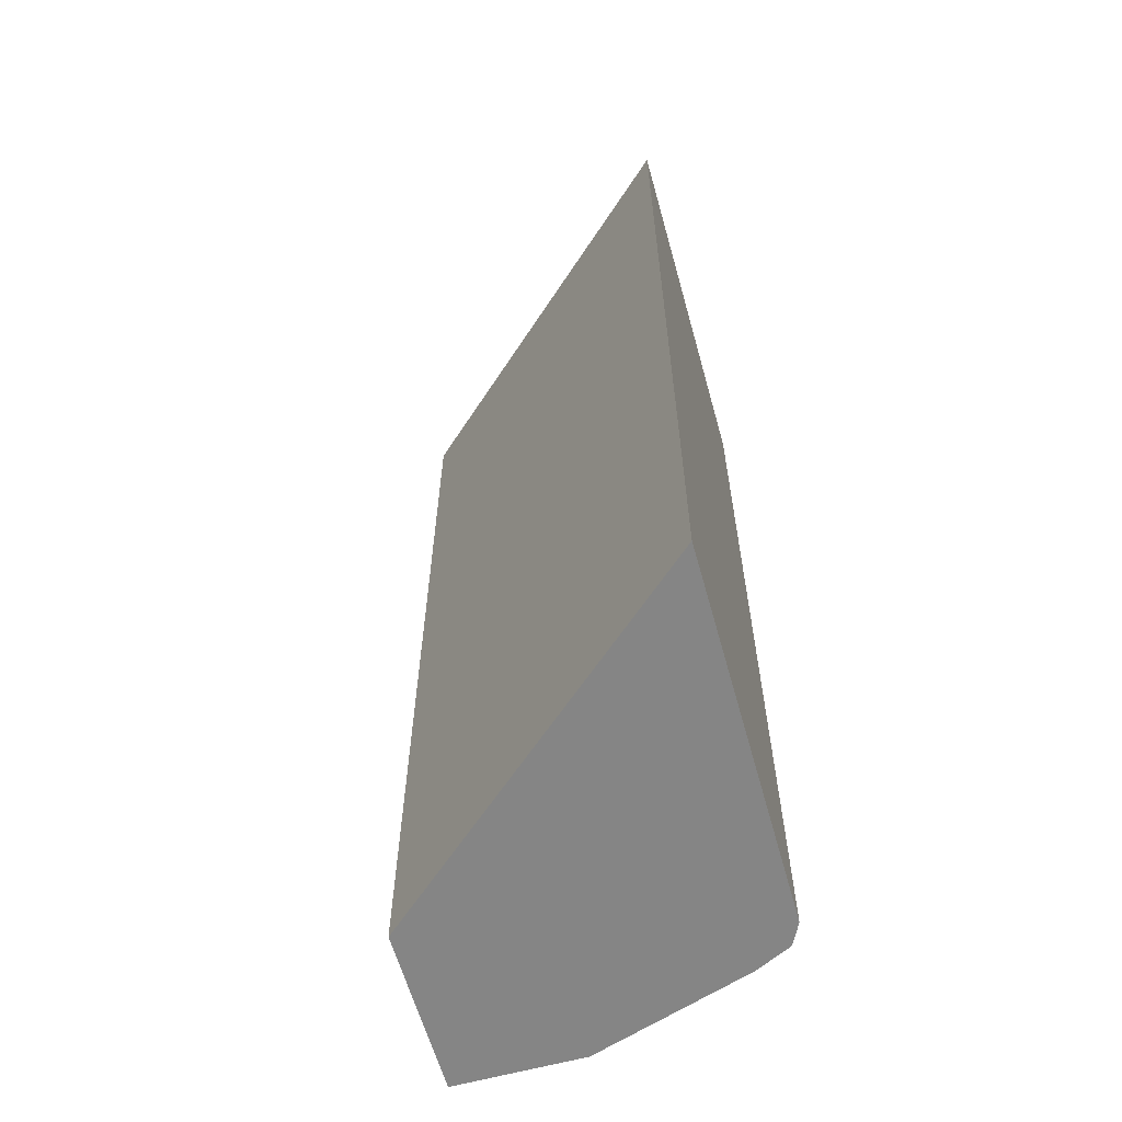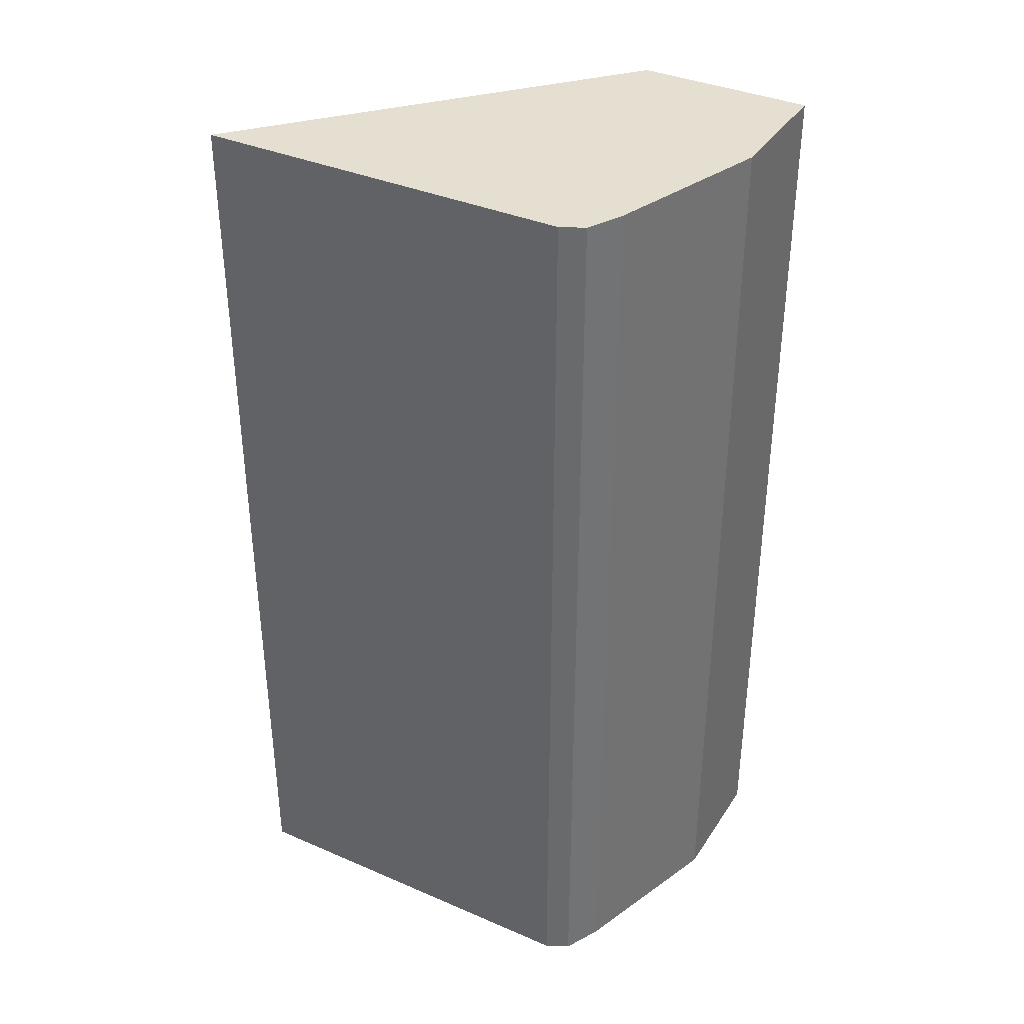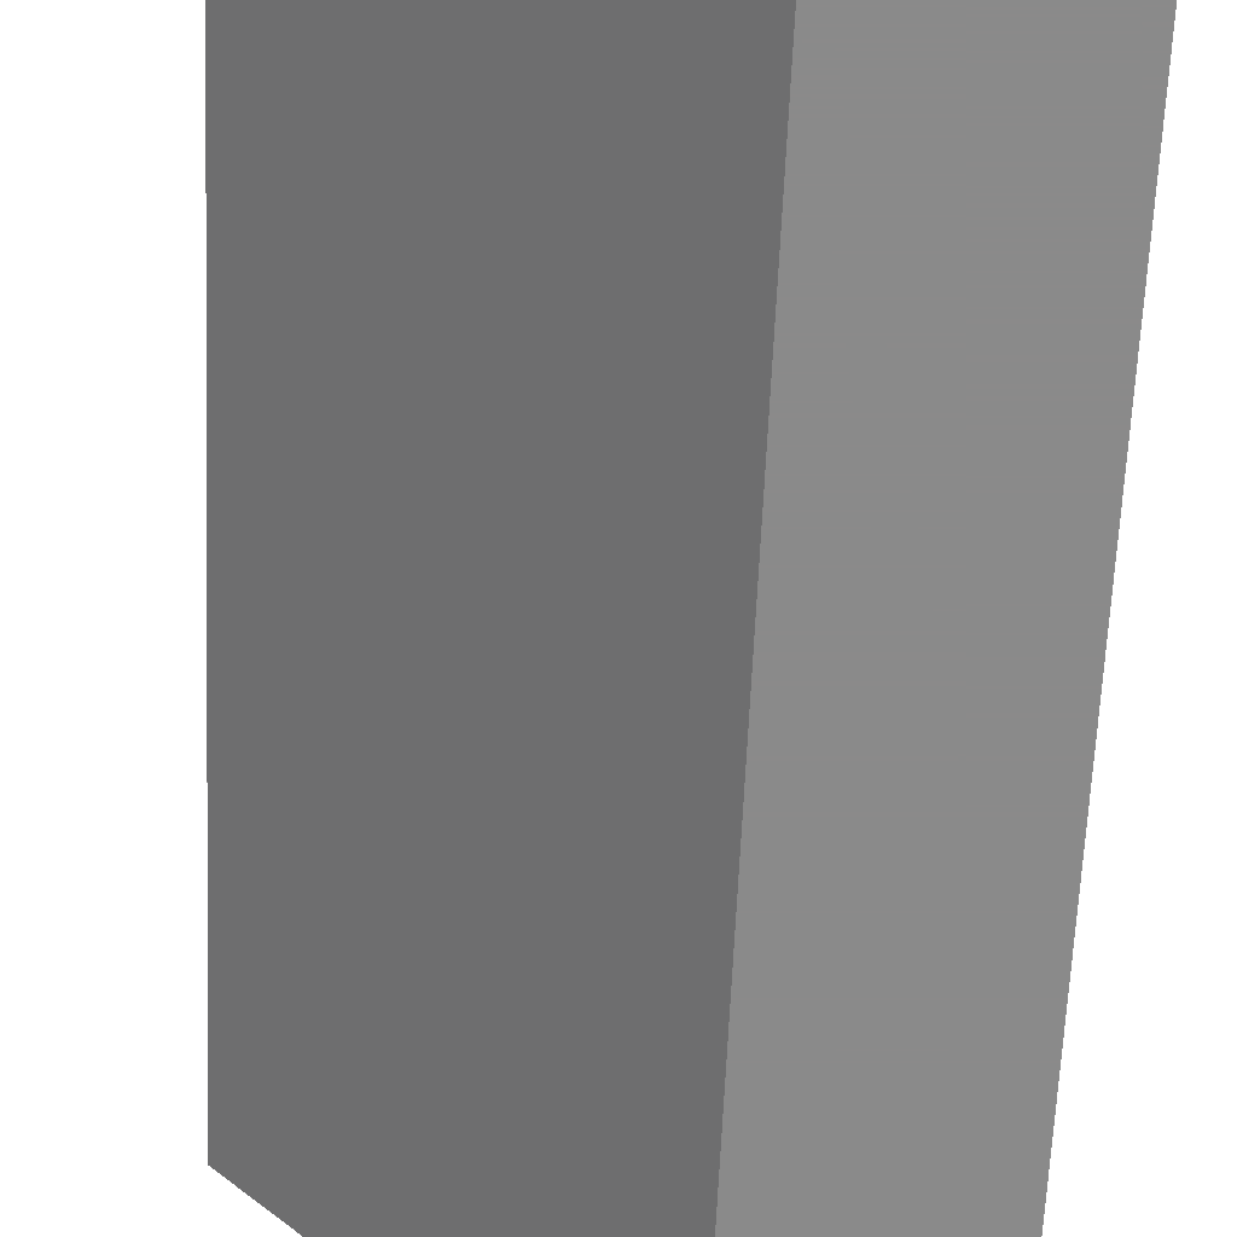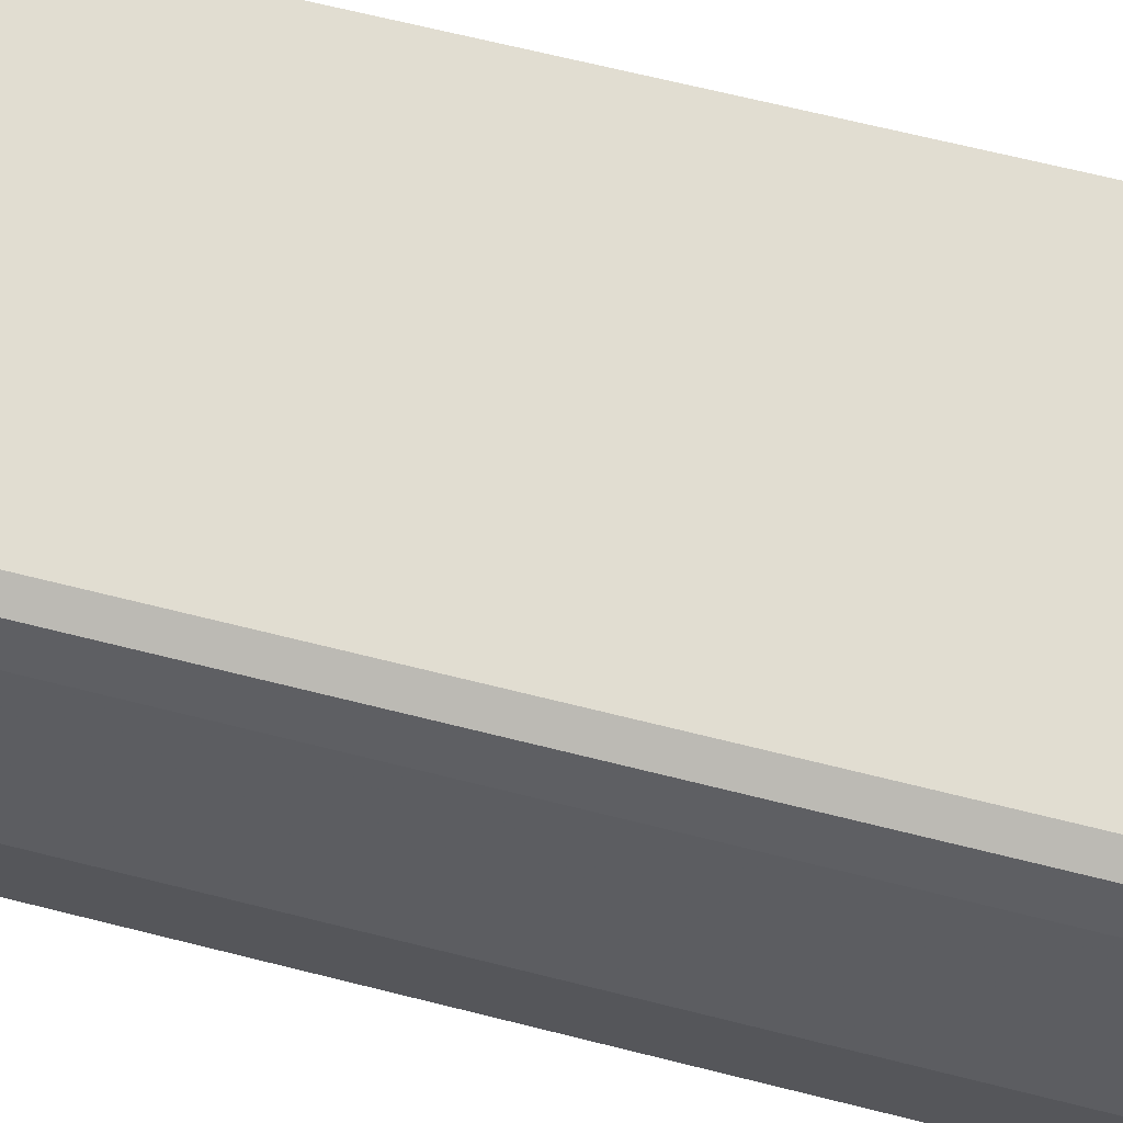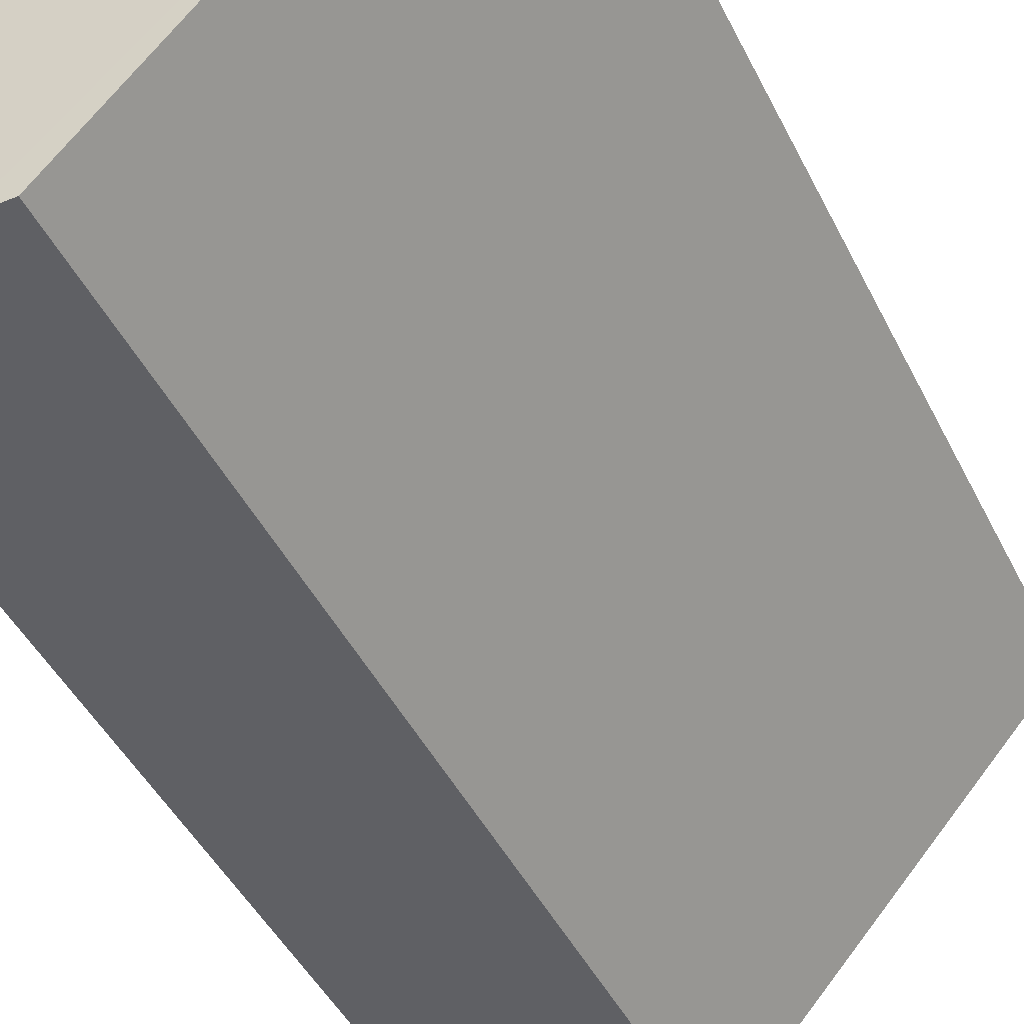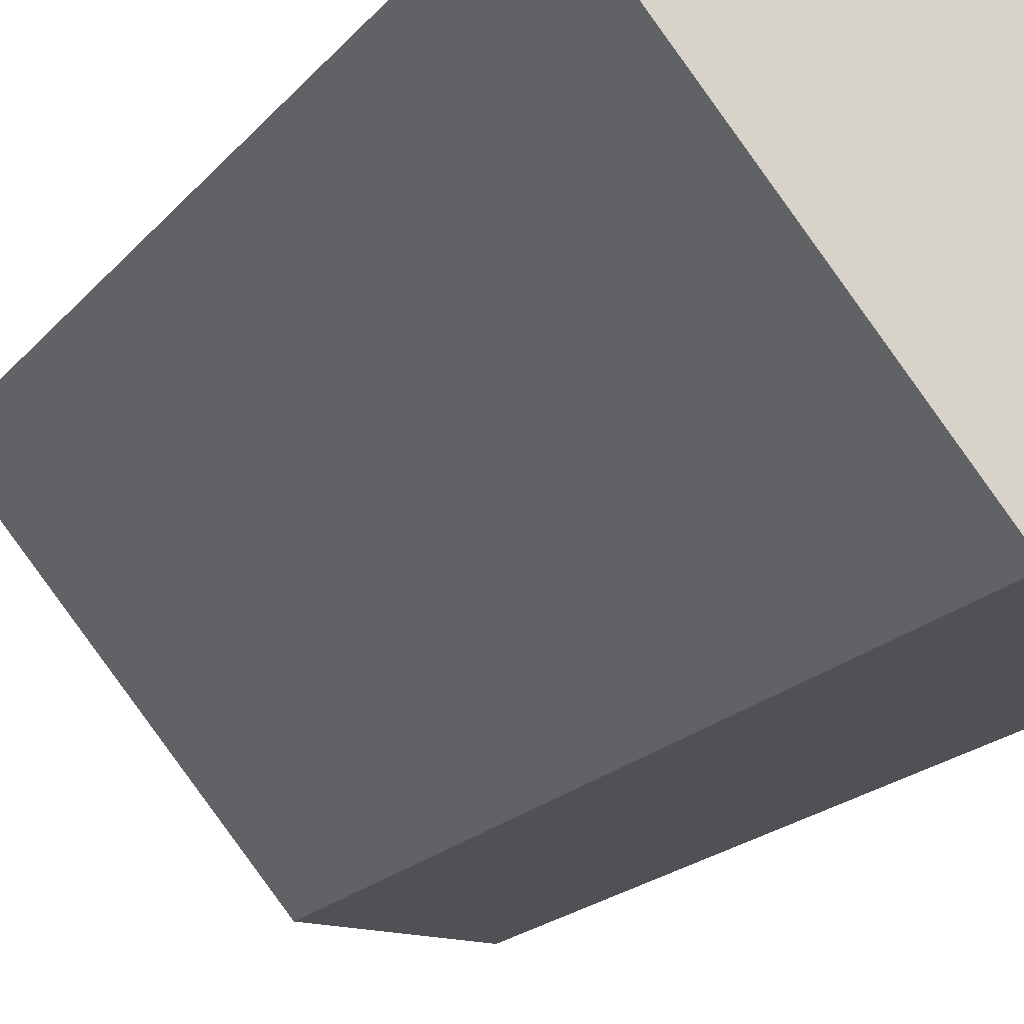
<metadata>
{"format":"obj","ext":"obj","renderer":"f3d","projection":"perspective","resolution":1024,"background":"white","views":[{"elev":-61.8,"azim":105.6,"up":"+Z"},{"elev":36.8,"azim":-150.8,"up":"+Z"},{"elev":-63.6,"azim":177.5,"up":"+Y"},{"elev":68.9,"azim":-76.0,"up":"+Y"},{"elev":-45.0,"azim":25.1,"up":"+Y"},{"elev":-19.5,"azim":152.3,"up":"+Y"}]}
</metadata>
<code>
v -0.4949 0.009707 0.11
v -0.4658 0.009707 0.11
v -0.4949 0.0495 0.11
v -0.4949 0.009707 -0.1814
v -0.4421 0.009707 0.11
v -0.4454 0.0165 0.11
v -0.4784 0.09898 0.11
v -0.4949 0.0495 -0.165
v -0.4949 0.04946 -0.1814
v -0.4421 0.009707 -0.1814
v -0.3505 0.1135 0.11
v -0.4729 0.11 0.11
v -0.4784 0.09898 -0.165
v -0.4784 0.09895 -0.1814
v -0.3505 0.1135 -0.1814
v -0.4659 0.1135 0.11
v -0.4693 0.1118 0.11
v -0.4729 0.11 -0.1814
v -0.4659 0.1135 -0.1814
f 7 12 18
f 4 19 15
f 4 15 10
f 5 11 6
f 5 10 15
f 5 15 11
f 7 18 13
f 4 18 19
f 8 14 9
f 17 19 18
f 11 15 19
f 11 19 16
f 12 17 18
f 13 18 14
f 16 19 17
f 8 13 14
f 4 14 18
f 1 12 7
f 3 13 8
f 4 9 14
f 1 2 6
f 1 6 11
f 1 11 16
f 1 17 12
f 1 7 3
f 1 3 8
f 1 16 17
f 1 9 4
f 1 4 10
f 1 10 5
f 1 5 2
f 2 5 6
f 3 7 13
f 1 8 9

</code>
